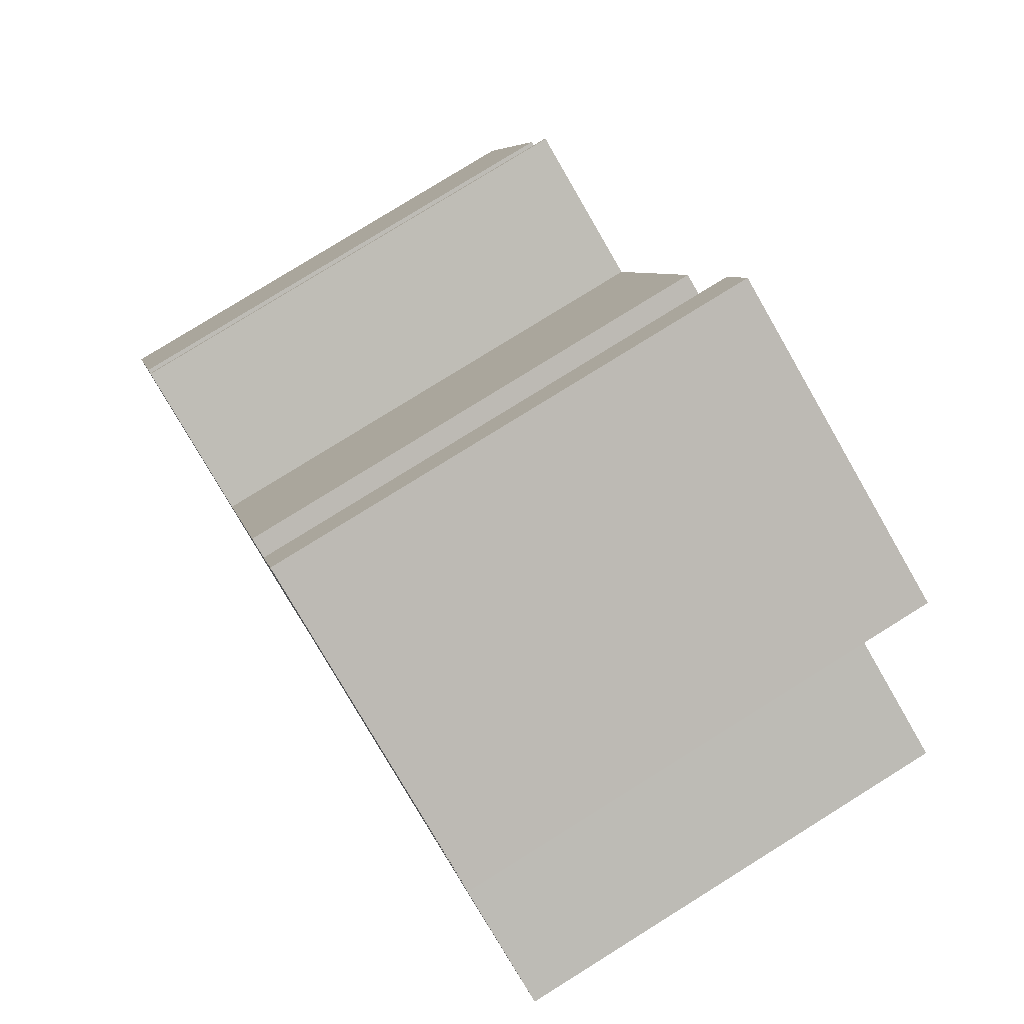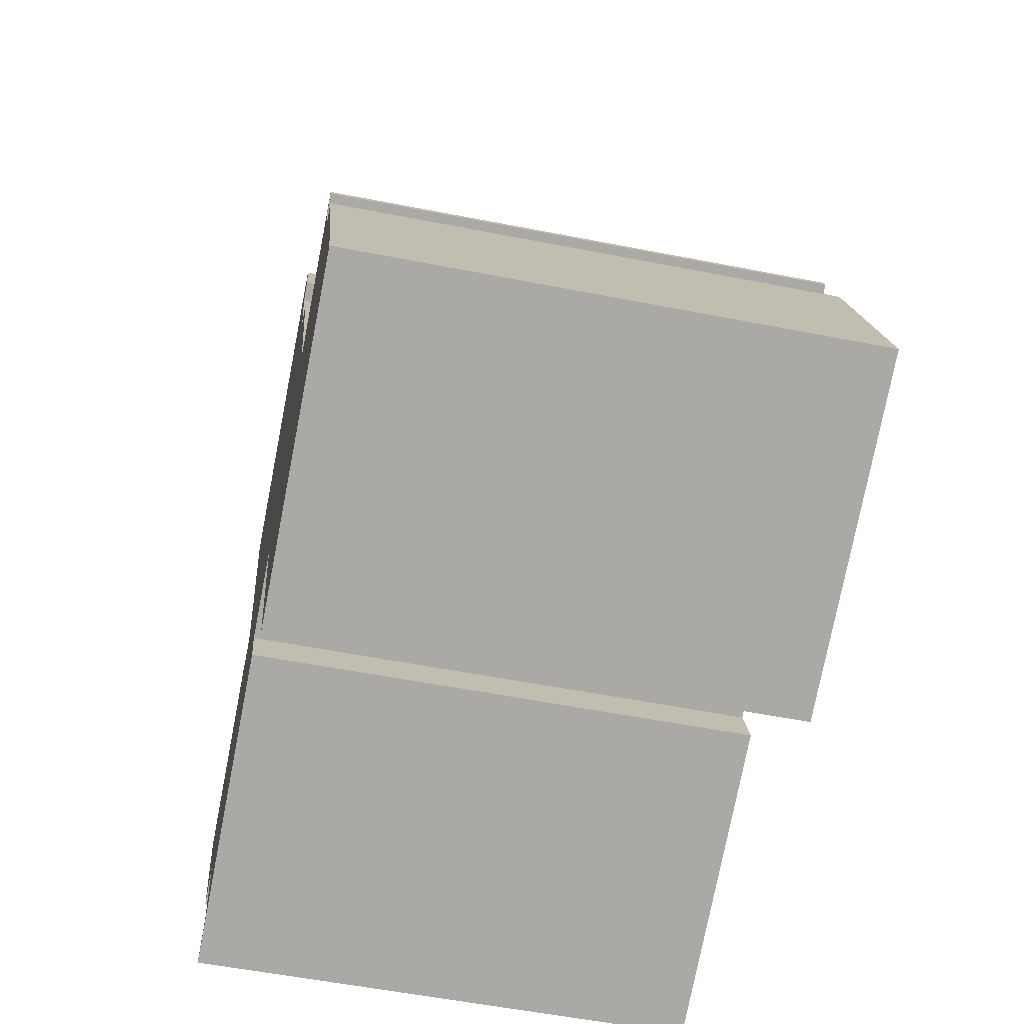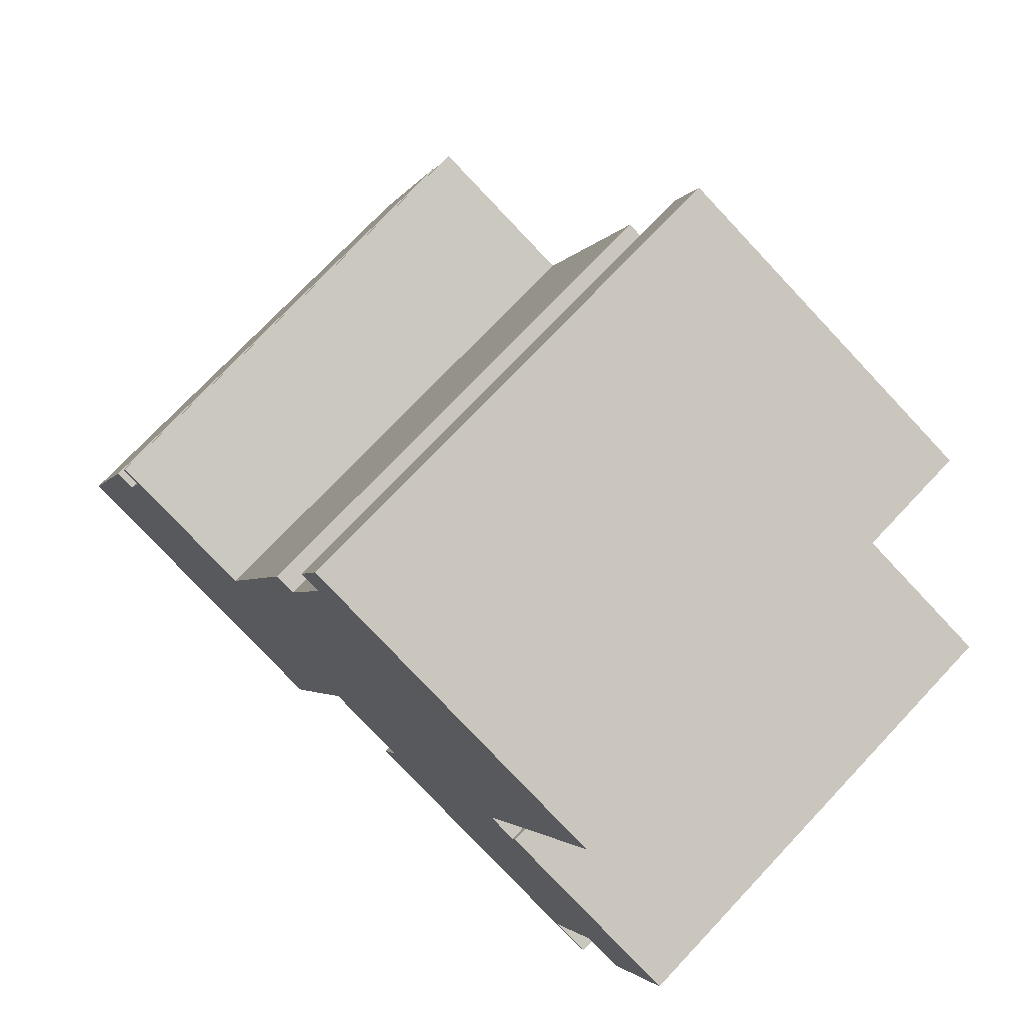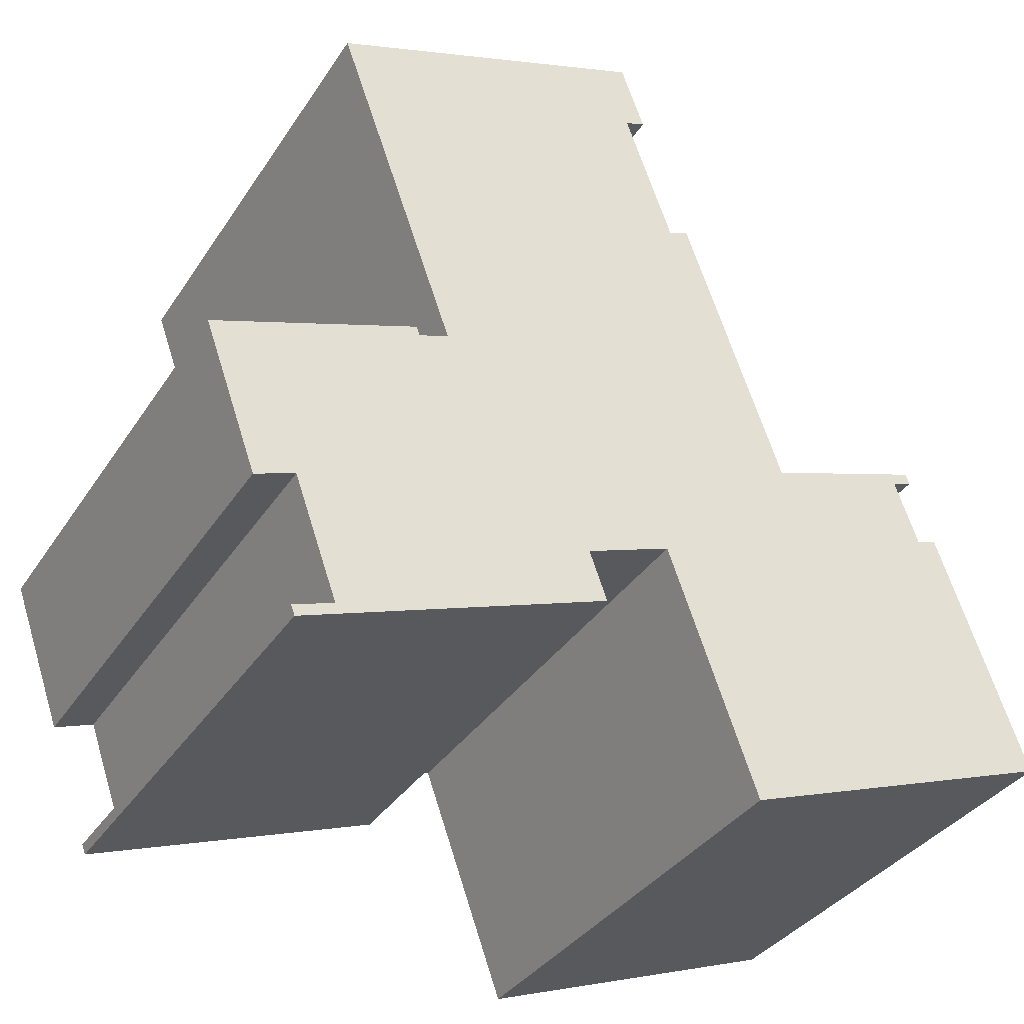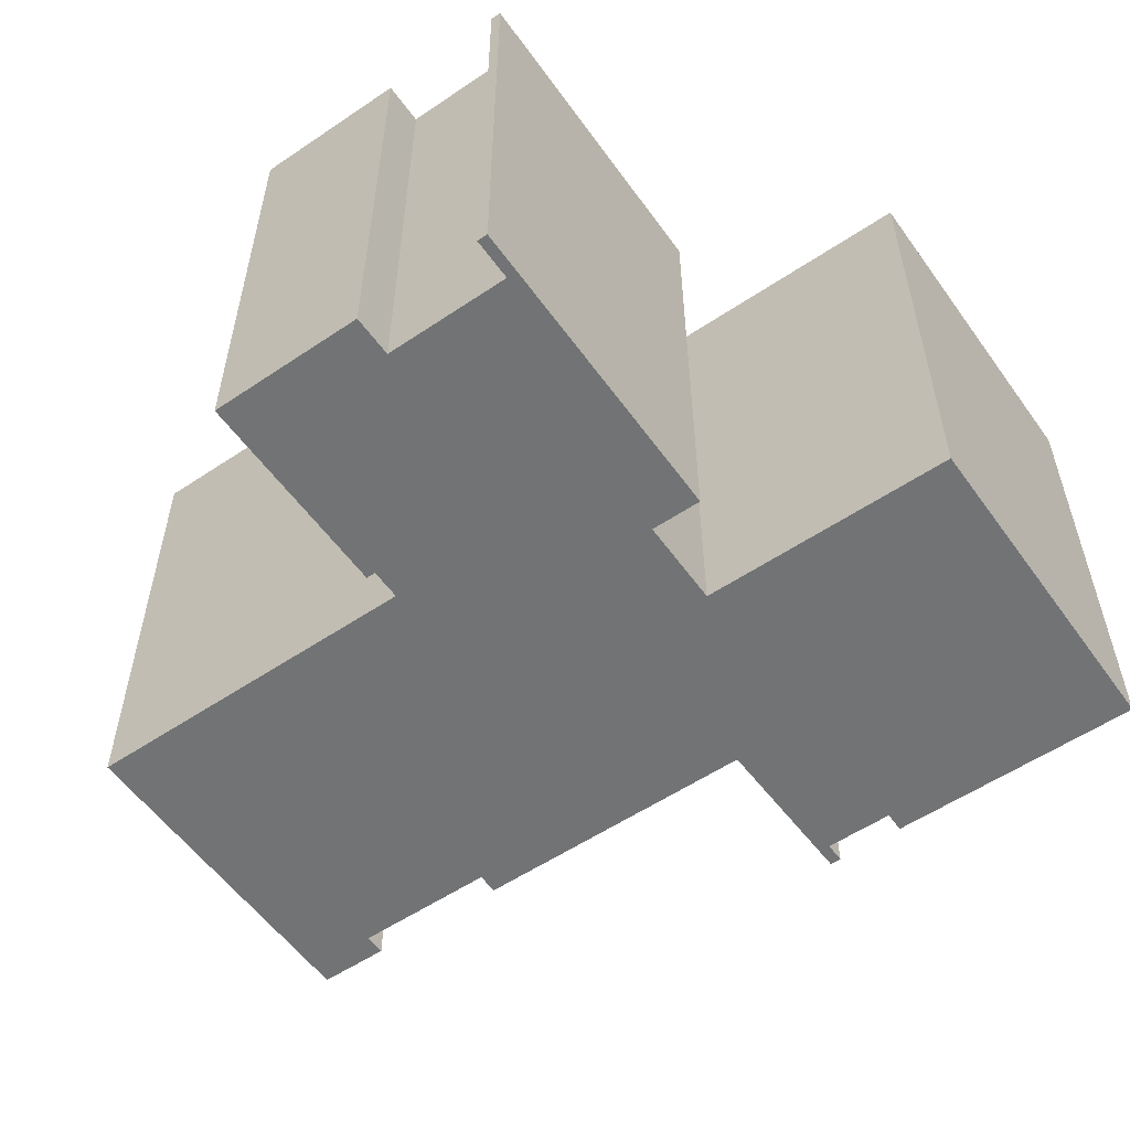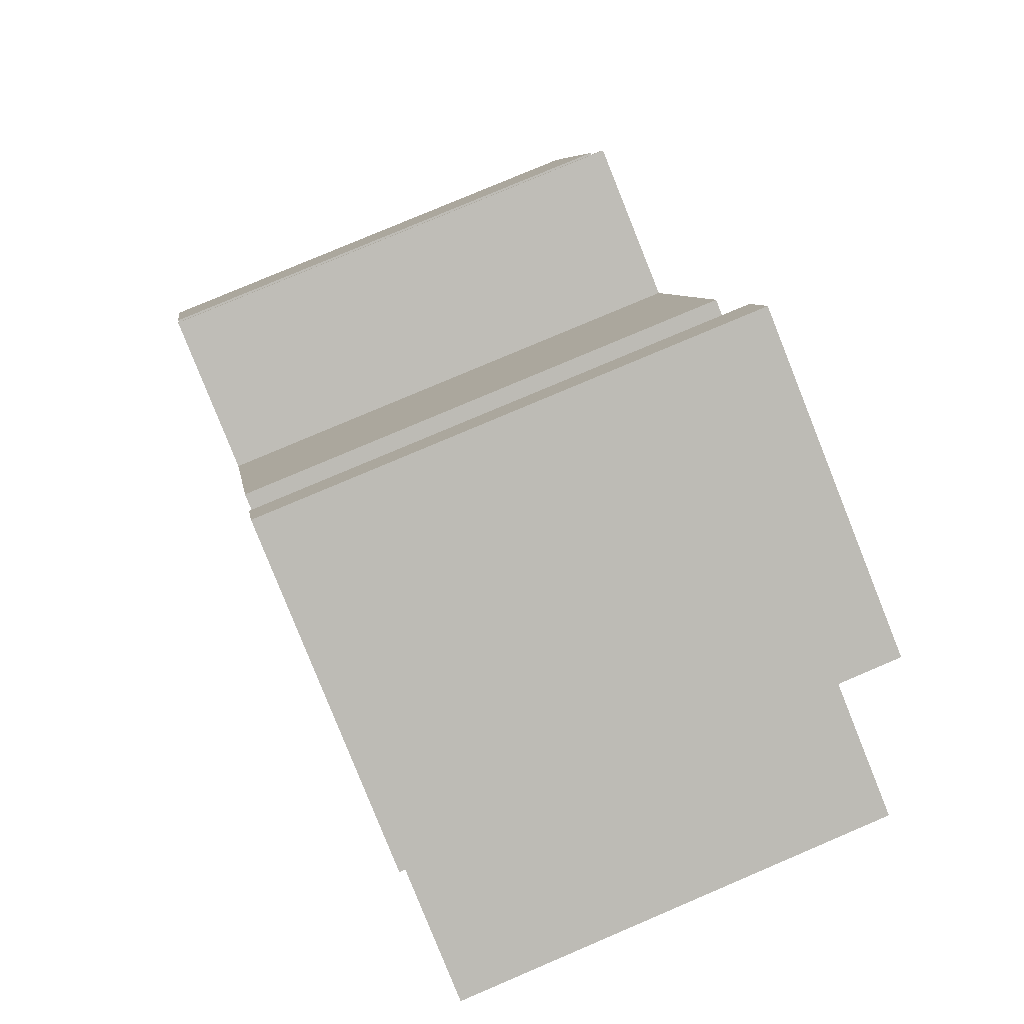
<metadata>
{"format":"obj","ext":"obj","renderer":"f3d","projection":"perspective","resolution":1024,"background":"white","views":[{"elev":79.3,"azim":58.1,"up":"+Z"},{"elev":-55.6,"azim":-101.7,"up":"+Z"},{"elev":73.7,"azim":43.3,"up":"+Z"},{"elev":-35.1,"azim":151.3,"up":"+Z"},{"elev":-55.9,"azim":144.9,"up":"+Y"},{"elev":78.2,"azim":66.9,"up":"+Z"}]}
</metadata>
<code>
v  3.085 13.37 8.6
v  3.52 13.37 8.125
v  2.983 13.37 8.318
v  2.356 13.37 6.567
v  8.751 13.37 -3.139
v  0.000285 13.37 -0.0004239
v  9.707 13.37 -0.4756
v  2.892 13.37 6.375
v  11.12 13.37 3.477
v  7.344 13.37 7.184
v  13.43 13.37 2.646
v  21.23 13.37 -1.669
v  12.95 13.37 1.32
v  20.25 13.37 -1.008
v  21.33 13.37 -1.394
v  11.95 13.37 20.04
v  11.86 13.37 18.04
v  11.31 13.37 18.24
v  7.87 13.37 8.652
v  21.41 13.37 2.253
v  10.01 13.37 14.61
v  22.49 13.37 1.867
v  17.49 13.37 7.941
v  10.55 13.37 14.41
v  20.71 13.37 16.9
v  18.29 13.37 7.654
v  23.93 13.37 5.912
v  18.38 13.37 7.899
v  12.95 -8.085e-17 1.32
v  13.43 -1.62e-16 2.646
v  11.12 -2.129e-16 3.477
v  9.707 2.909e-17 -0.4751
v  8.751 1.922e-16 -3.138
v  0 0 0
v  2.355 -4.021e-16 6.567
v  2.892 -3.904e-16 6.375
v  3.519 -4.975e-16 8.125
v  2.983 -5.093e-16 8.318
v  3.084 -5.266e-16 8.6
v  7.344 -4.399e-16 7.184
v  7.87 -5.298e-16 8.652
v  10.01 -8.945e-16 14.61
v  10.55 -8.825e-16 14.41
v  11.85 -1.105e-15 18.05
v  11.31 -1.117e-15 18.24
v  11.95 -1.227e-15 20.04
v  20.71 -1.035e-15 16.9
v  17.49 -4.863e-16 7.941
v  18.29 -4.687e-16 7.655
v  18.38 -4.837e-16 7.899
v  23.93 -3.62e-16 5.912
v  22.49 -1.143e-16 1.867
v  21.41 -1.38e-16 2.253
v  20.25 6.169e-17 -1.008
v  21.33 8.535e-17 -1.394
v  21.23 1.022e-16 -1.669
g defaultobject
f 1 2 3
f 4 5 6
f 5 4 7
f 7 4 8
f 7 8 9
f 9 8 2
f 9 2 1
f 9 1 10
f 9 10 11
f 11 12 13
f 12 11 10
f 12 10 14
f 12 14 15
f 16 17 18
f 19 14 10
f 14 19 20
f 20 19 21
f 20 21 22
f 22 21 23
f 23 21 24
f 23 24 25
f 25 24 17
f 25 17 16
f 22 26 27
f 26 22 23
f 27 26 28
f 11 29 30
f 29 11 13
f 9 30 31
f 30 9 11
f 32 9 31
f 9 32 7
f 33 7 32
f 7 33 5
f 6 33 34
f 33 6 5
f 4 34 35
f 34 4 6
f 36 4 35
f 4 36 8
f 2 36 37
f 36 2 8
f 3 37 38
f 37 3 2
f 1 38 39
f 38 1 3
f 40 1 39
f 1 40 10
f 19 40 41
f 40 19 10
f 21 41 42
f 41 21 19
f 43 21 42
f 21 43 24
f 17 43 44
f 43 17 24
f 18 44 45
f 44 18 17
f 16 45 46
f 45 16 18
f 47 16 46
f 16 47 25
f 48 25 47
f 25 48 23
f 49 23 48
f 23 49 26
f 28 49 50
f 49 28 26
f 51 28 50
f 28 51 27
f 52 27 51
f 27 52 22
f 20 52 53
f 52 20 22
f 54 20 53
f 20 54 14
f 55 14 54
f 14 55 15
f 56 15 55
f 15 56 12
f 13 56 29
f 56 13 12
f 34 36 35
f 36 34 33
f 36 33 40
f 40 33 43
f 43 33 31
f 31 33 32
f 45 47 46
f 47 45 44
f 47 44 43
f 47 43 31
f 47 31 30
f 47 30 29
f 47 29 48
f 48 29 54
f 54 29 56
f 48 54 49
f 49 54 53
f 54 56 55
f 49 51 50
f 51 49 53
f 51 53 52
f 41 43 42
f 43 41 40
f 38 40 39
f 40 38 37
f 40 37 36

</code>
